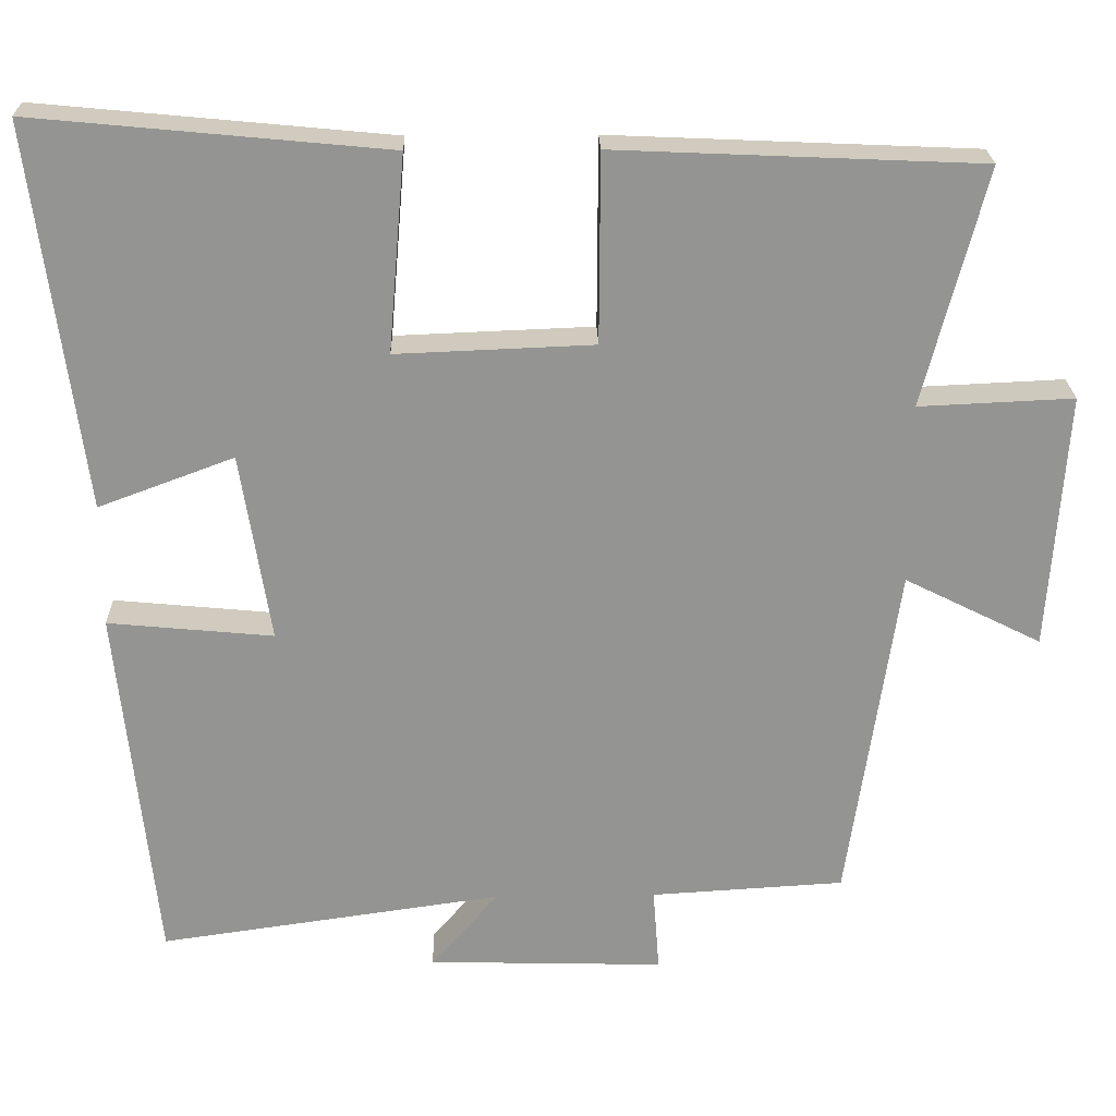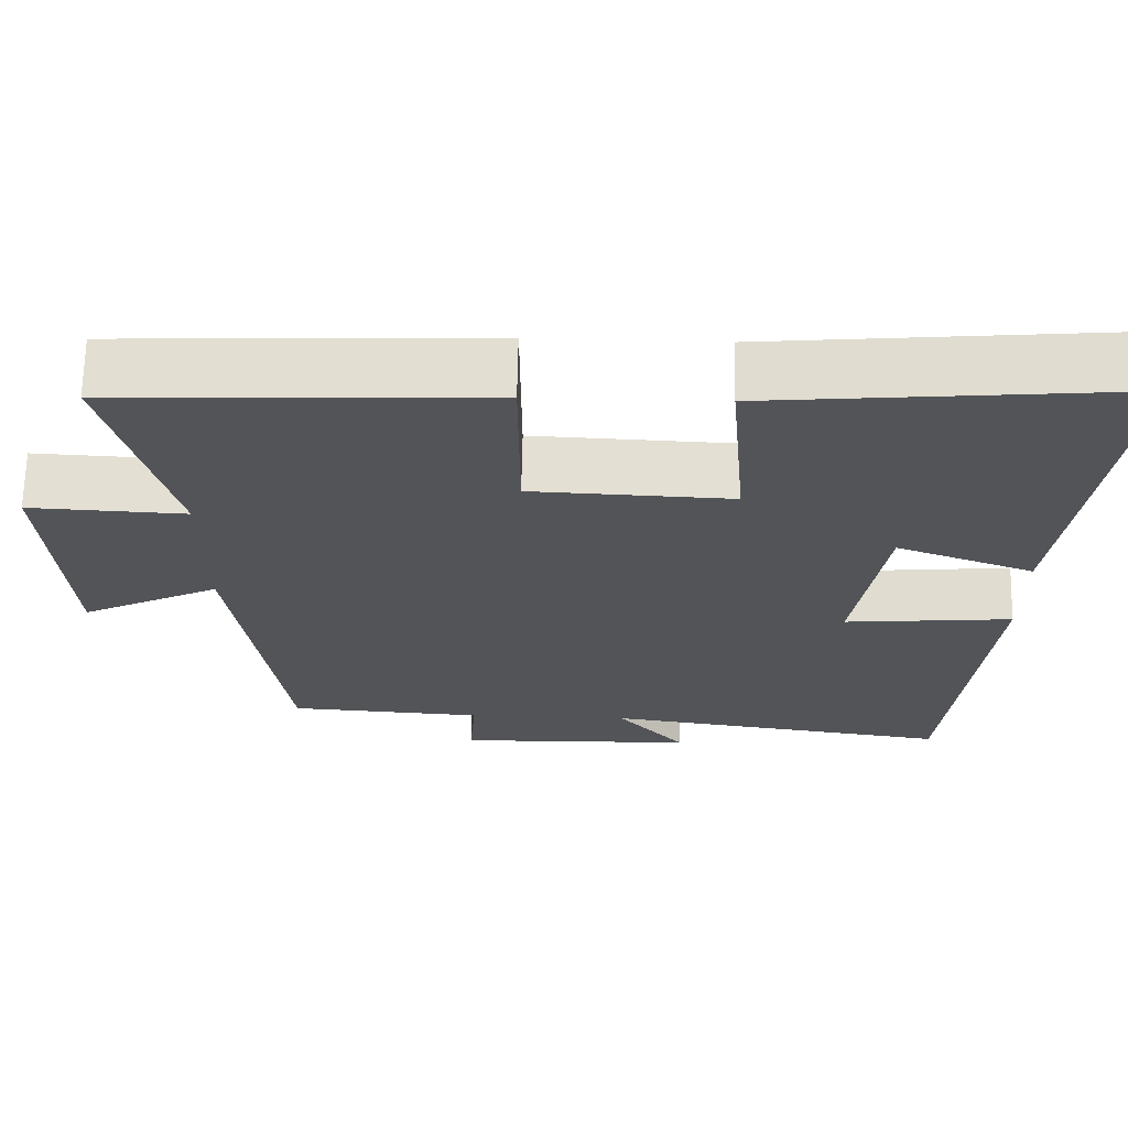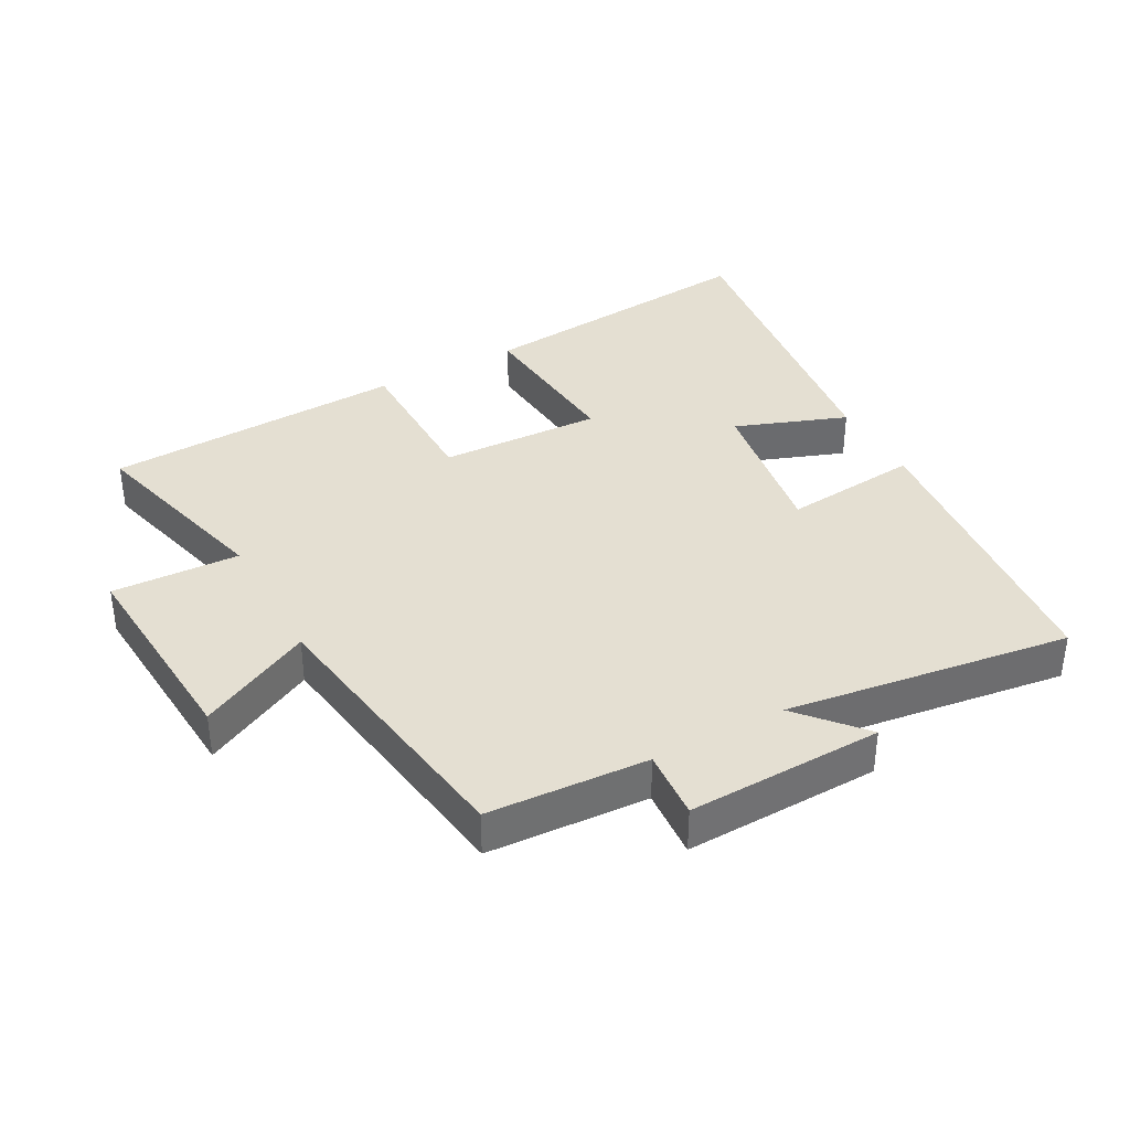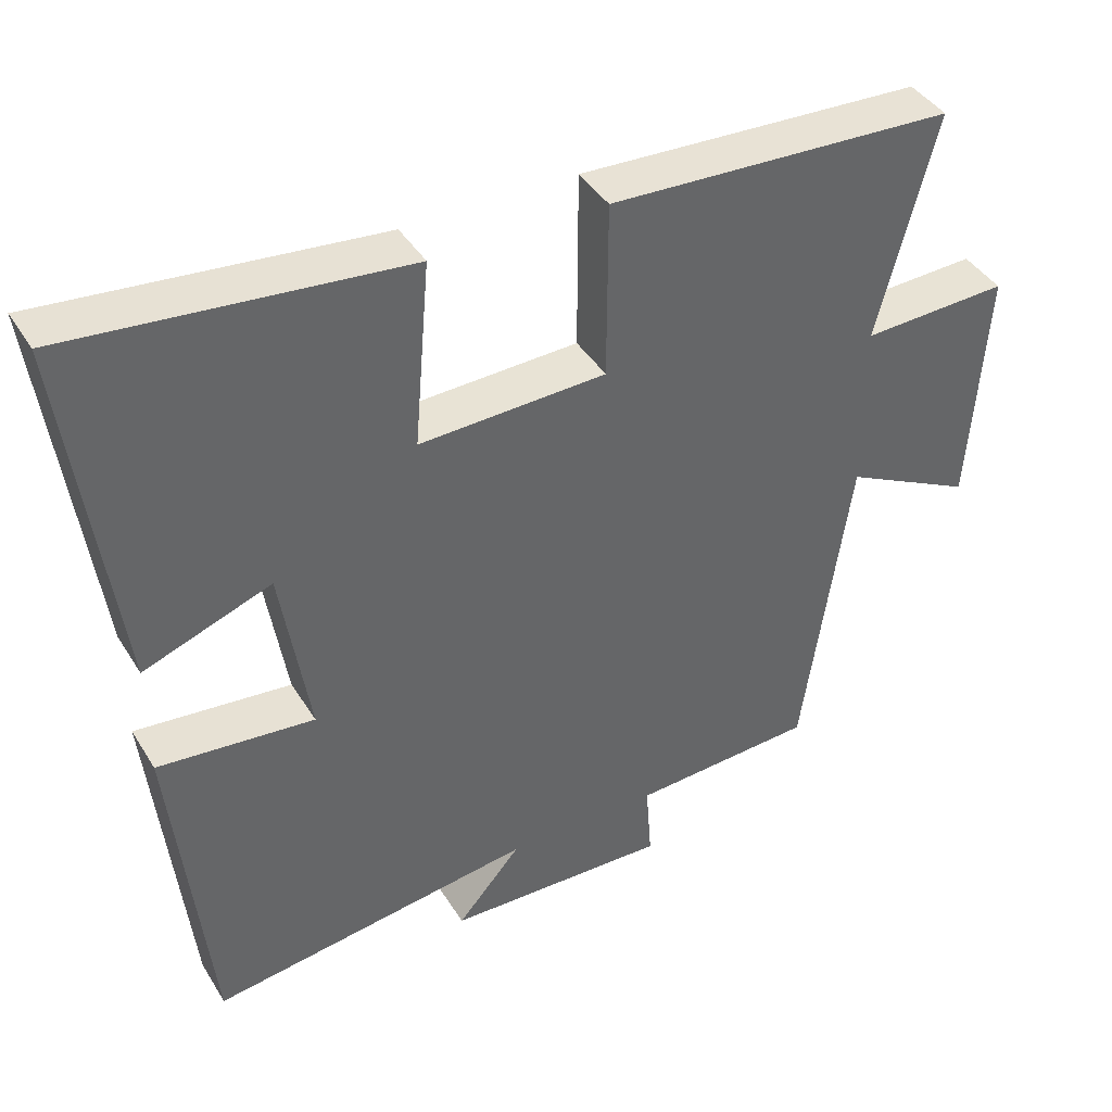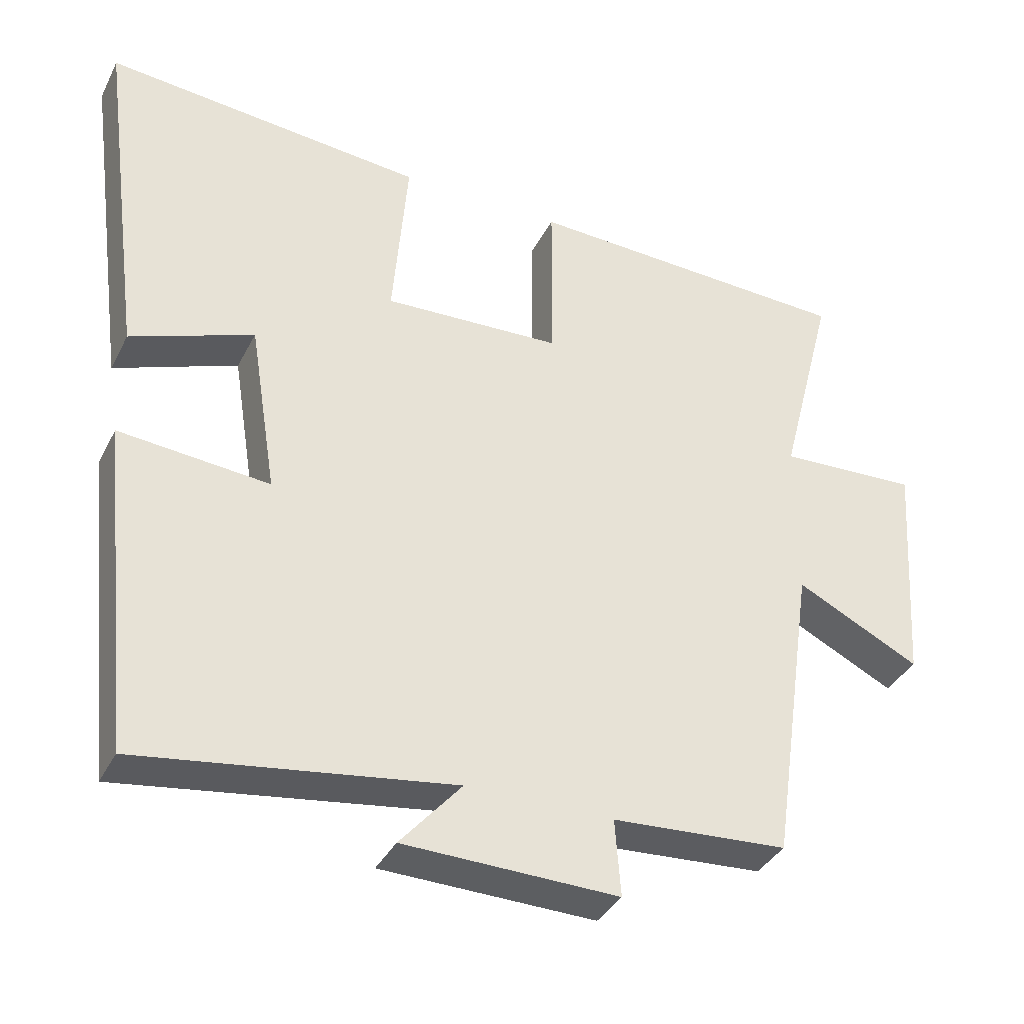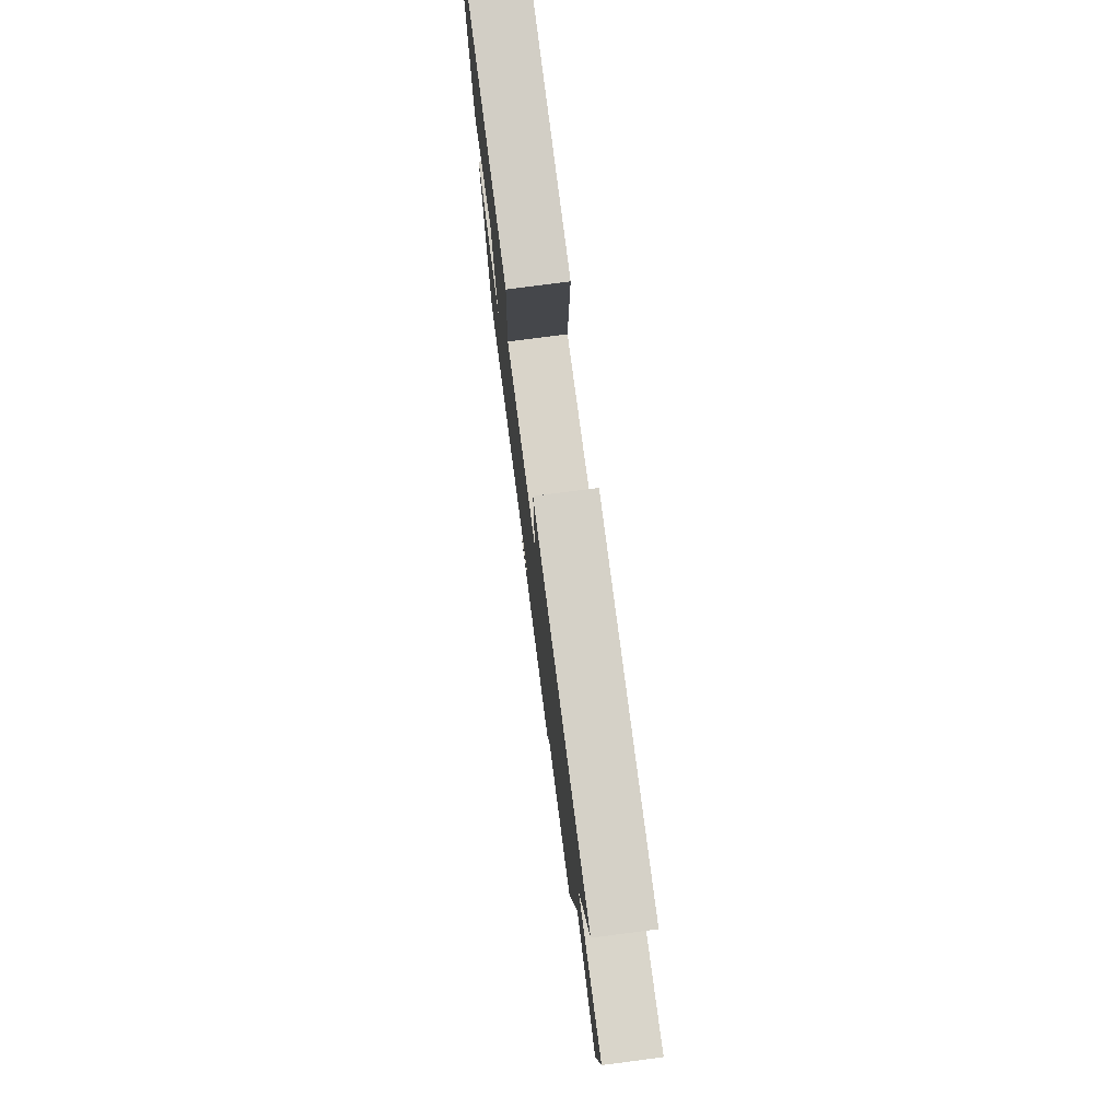
<metadata>
{"format":"obj","ext":"obj","renderer":"f3d","projection":"perspective","resolution":1024,"background":"white","views":[{"elev":23.2,"azim":-1.3,"up":"+Z"},{"elev":67.1,"azim":-178.8,"up":"+Z"},{"elev":37.1,"azim":151.3,"up":"+Y"},{"elev":41.2,"azim":-29.0,"up":"+Z"},{"elev":-36.6,"azim":-24.3,"up":"+Z"},{"elev":77.1,"azim":82.6,"up":"+Z"}]}
</metadata>
<code>
v -0.564 0.07 0.543
v -0.115 0.07 0.5
v -0.136 0.07 0.251
v 0.114 0.07 0.261
v 0.115 0.07 0.5
v 0.578 0.07 0.48
v 0.5 0.07 0.179
v 0.696 0.07 0.188
v 0.674 0.07 -0.138
v 0.5 0.07 -0.051
v 0.437 0.07 -0.485
v 0.191 0.07 -0.5
v 0.199 0.07 -0.607
v -0.101 0.07 -0.599
v -0.015 0.07 -0.5
v -0.452 0.07 -0.562
v -0.5 0.07 -0.1
v -0.29 0.07 -0.12
v -0.328 0.07 0.12
v -0.5 0.07 0.056
v -0.564 0 0.543
v -0.115 0 0.5
v -0.136 0 0.251
v 0.114 0 0.261
v 0.115 0 0.5
v 0.578 0 0.48
v 0.5 0 0.179
v 0.696 0 0.188
v 0.674 0 -0.138
v 0.5 0 -0.051
v 0.437 0 -0.485
v 0.191 0 -0.5
v 0.199 0 -0.607
v -0.101 0 -0.599
v -0.015 0 -0.5
v -0.452 0 -0.562
v -0.5 0 -0.1
v -0.29 0 -0.12
v -0.328 0 0.12
v -0.5 0 0.056
f 1 2 3
f 20 1 3
f 19 20 3
f 18 19 3 4
f 15 16 17 18
f 15 18 4
f 12 13 14 15
f 12 15 4
f 11 12 4
f 10 11 4
f 7 8 9 10
f 7 10 4 5
f 5 6 7
f 23 22 21
f 23 21 40
f 23 40 39
f 24 23 39 38
f 38 37 36 35
f 24 38 35
f 35 34 33 32
f 24 35 32
f 24 32 31
f 24 31 30
f 30 29 28 27
f 25 24 30 27
f 27 26 25
f 1 21 22 2
f 2 22 23 3
f 3 23 24 4
f 4 24 25 5
f 5 25 26 6
f 6 26 27 7
f 7 27 28 8
f 8 28 29 9
f 9 29 30 10
f 10 30 31 11
f 11 31 32 12
f 12 32 33 13
f 13 33 34 14
f 14 34 35 15
f 15 35 36 16
f 16 36 37 17
f 17 37 38 18
f 18 38 39 19
f 19 39 40 20
f 20 40 21 1

</code>
